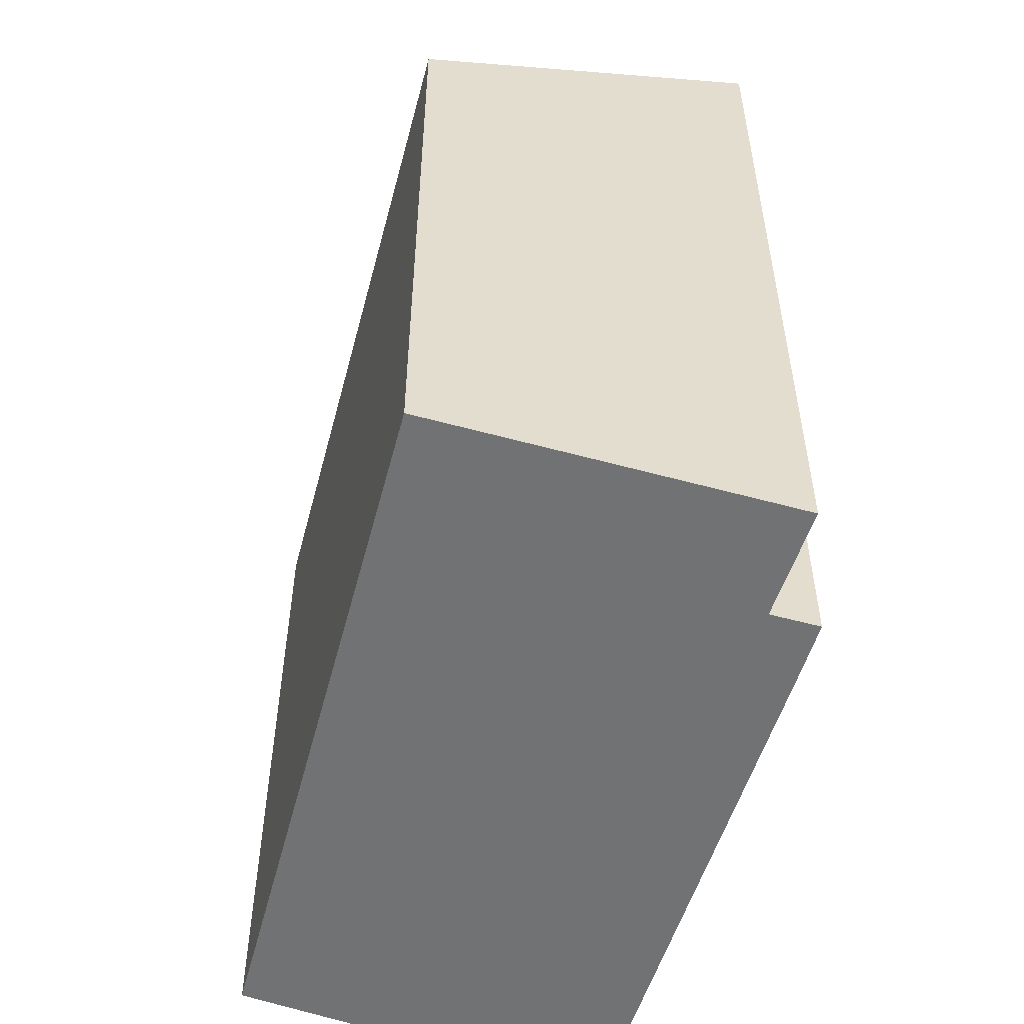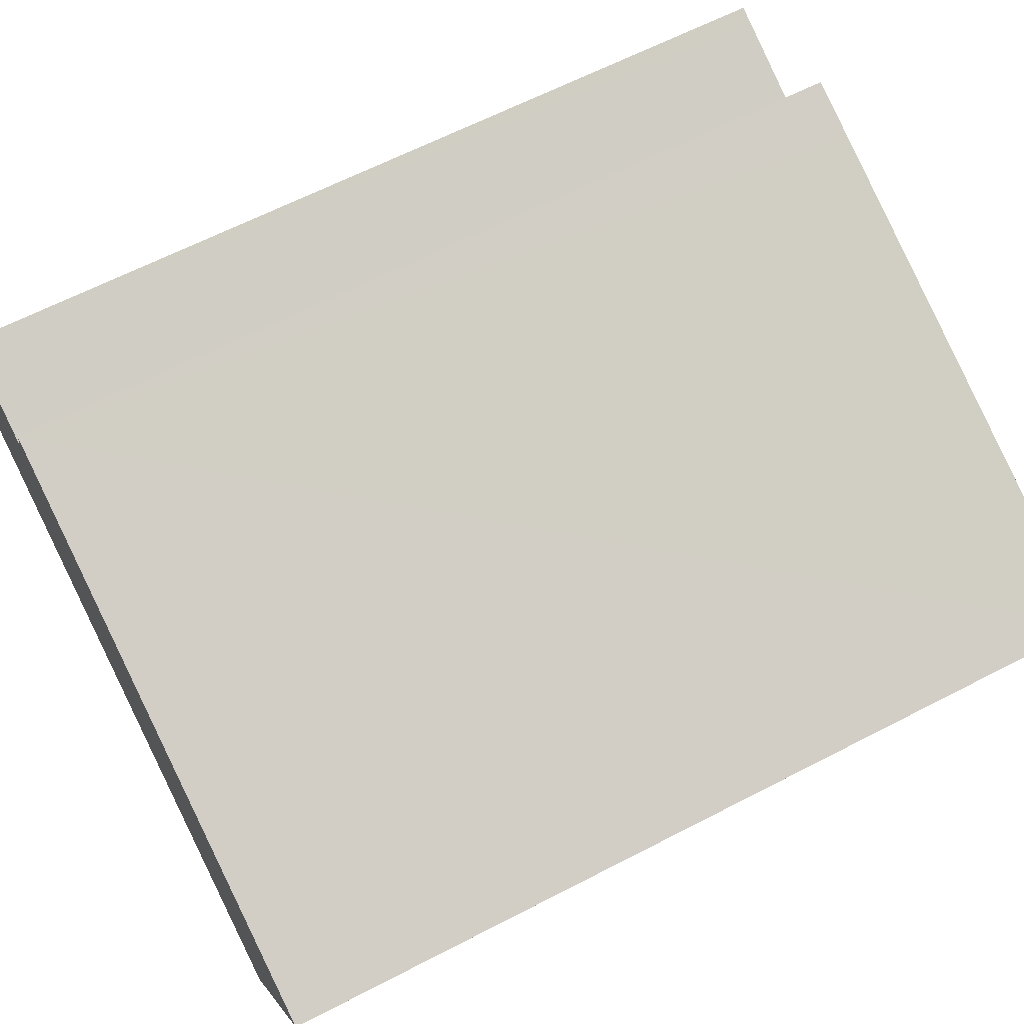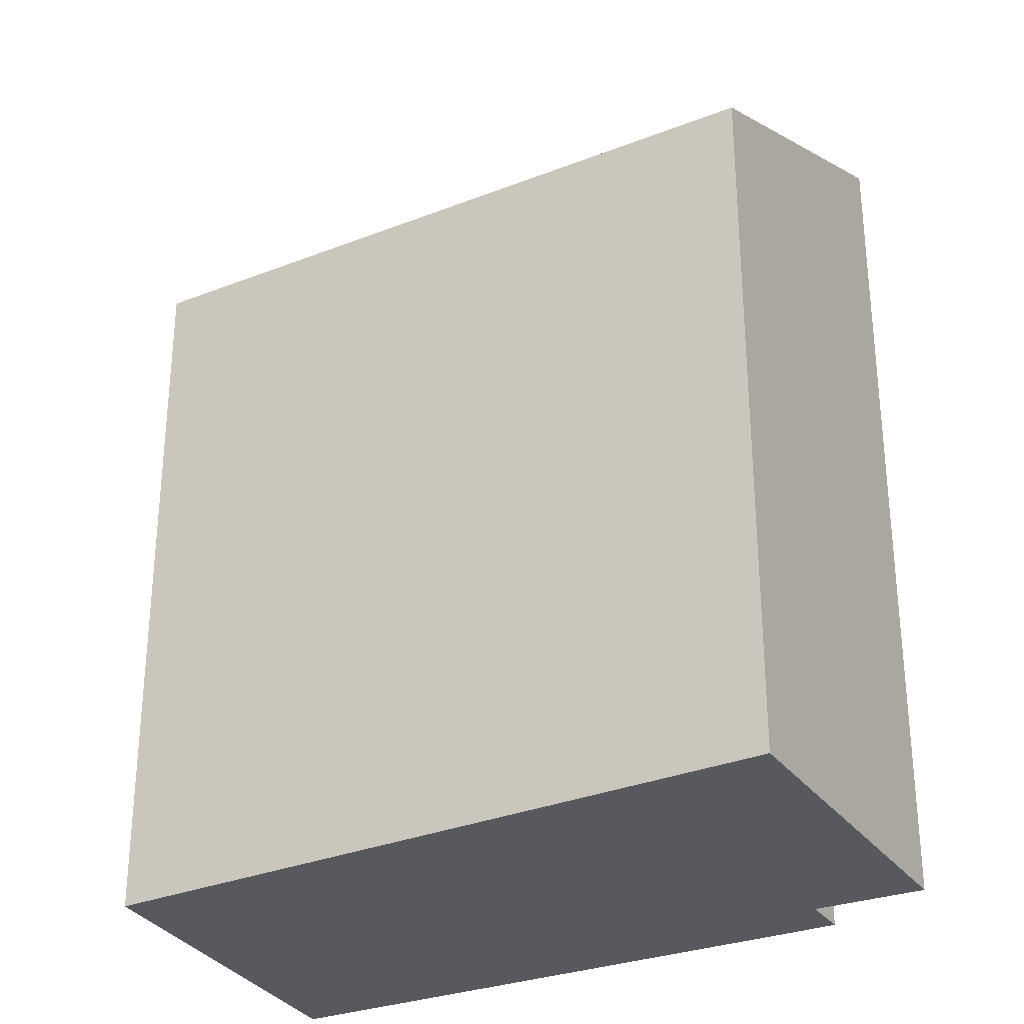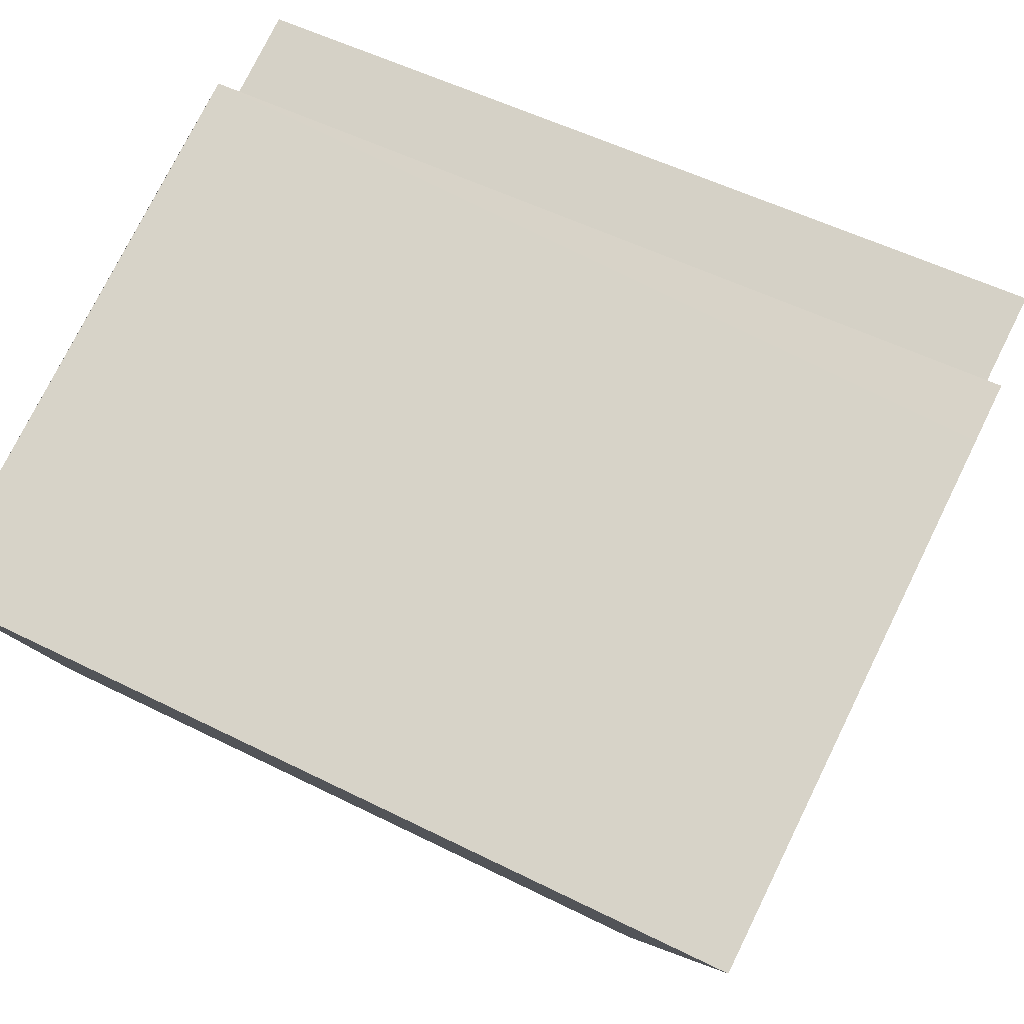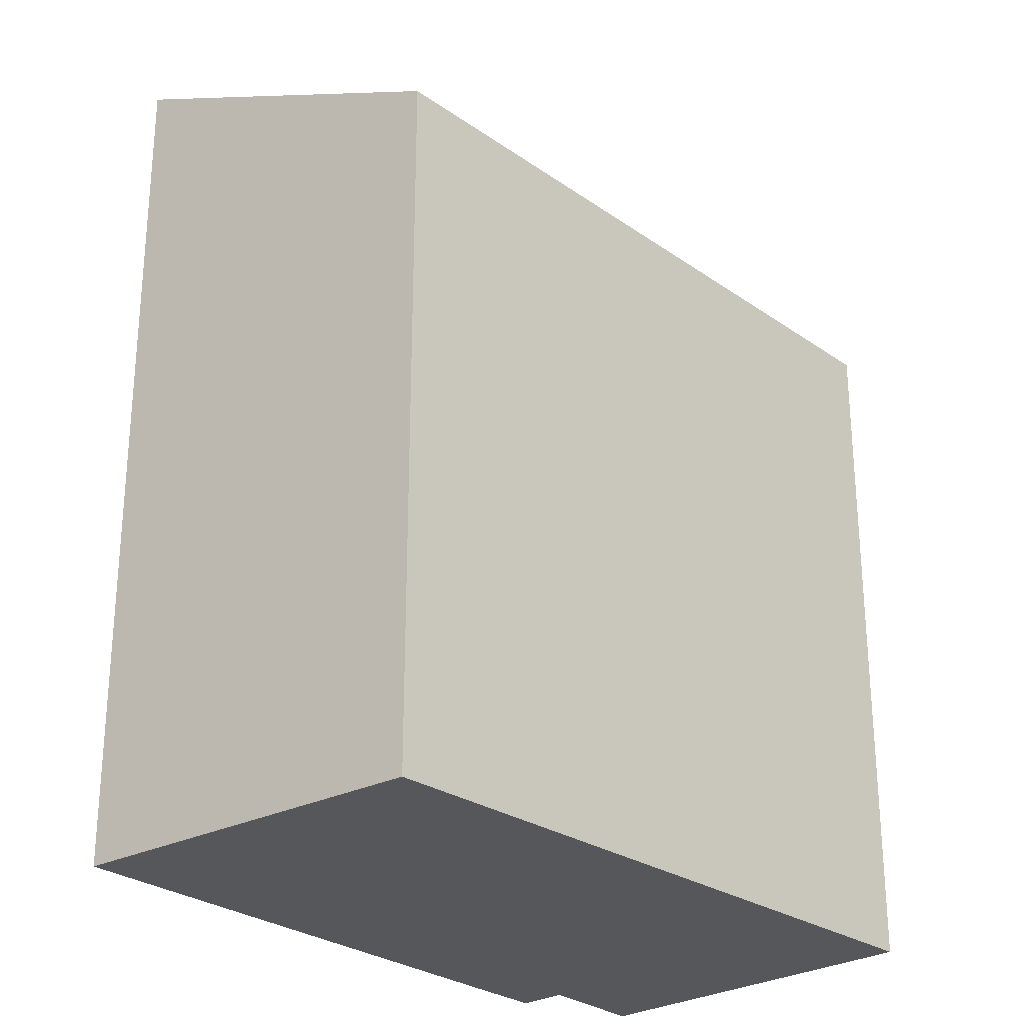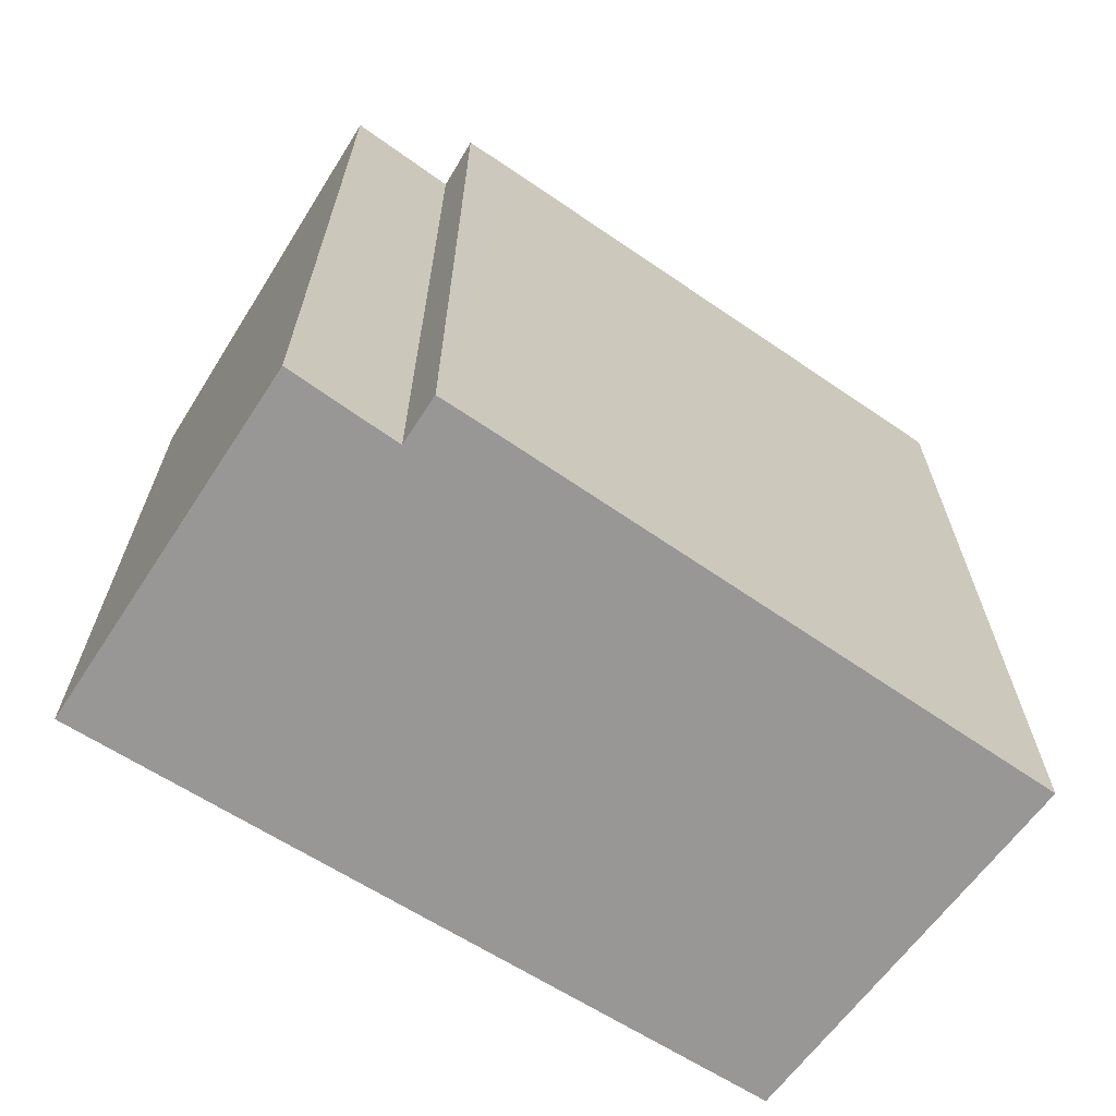
<metadata>
{"format":"obj","ext":"obj","renderer":"f3d","projection":"perspective","resolution":1024,"background":"white","views":[{"elev":-55.4,"azim":-86.1,"up":"+Y"},{"elev":63.9,"azim":62.4,"up":"+Z"},{"elev":-30.3,"azim":-130.5,"up":"+Y"},{"elev":52.5,"azim":118.4,"up":"+Z"},{"elev":-27.3,"azim":152.5,"up":"+Y"},{"elev":-68.3,"azim":-13.2,"up":"+Y"}]}
</metadata>
<code>
v  0.097 12.96 0.265
v  5.523 12.96 -1.853
v  0 12.84 7.86e-16
v  0.828 13.89 2.274
v  12.04 13.11 -4.04
v  14.58 15.78 1.53
v  4.148 15.7 5.415
v  2.557 15.71 6.066
v  2.255 15.72 6.19
v  4.454 16.09 6.261
v  14.9 16.11 2.222
v  5.494 16.1 5.866
v  2.255 -3.79e-16 6.19
v  0.828 -1.392e-16 2.274
v  0 0 0
v  0.097 -1.623e-17 0.265
v  4.454 -3.834e-16 6.261
v  4.148 -3.316e-16 5.415
v  2.557 -3.714e-16 6.066
v  14.9 -1.361e-16 2.222
v  5.494 -3.592e-16 5.866
v  12.04 2.474e-16 -4.04
v  14.58 -9.369e-17 1.53
v  5.523 1.135e-16 -1.853
g defaultobject
f 1 2 3
f 2 1 4
f 2 4 5
f 5 4 6
f 6 4 7
f 7 4 8
f 8 4 9
f 6 7 10
f 6 10 11
f 11 10 12
f 4 13 9
f 13 4 1
f 13 1 3
f 13 3 14
f 14 3 15
f 14 15 16
f 7 17 10
f 17 7 18
f 13 8 9
f 8 13 7
f 7 13 18
f 18 13 19
f 17 12 10
f 12 17 11
f 11 17 20
f 20 17 21
f 20 6 11
f 6 20 5
f 5 20 22
f 22 20 23
f 22 2 5
f 2 22 3
f 3 22 15
f 15 22 24
f 21 23 20
f 23 21 22
f 22 21 24
f 24 21 15
f 15 21 18
f 18 21 17
f 15 18 19
f 15 19 16
f 16 19 13
f 16 13 14

</code>
